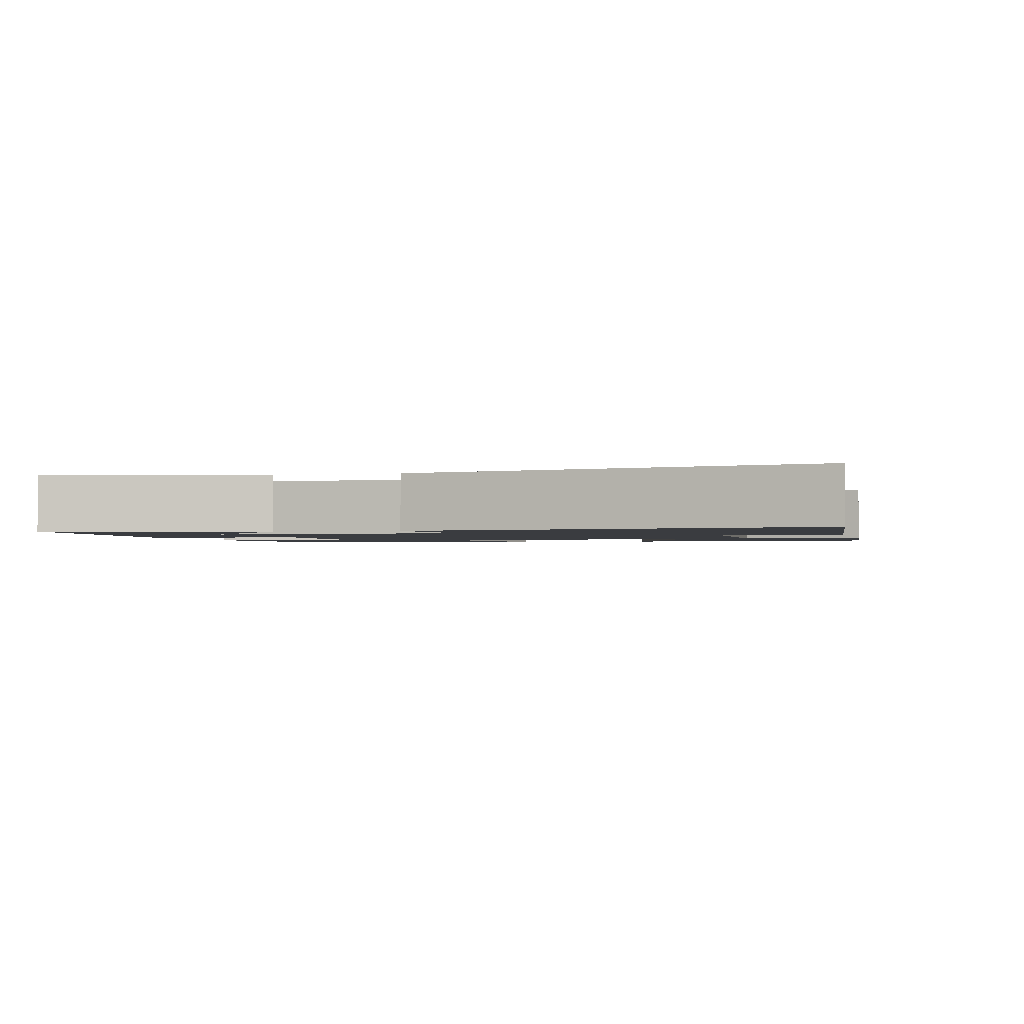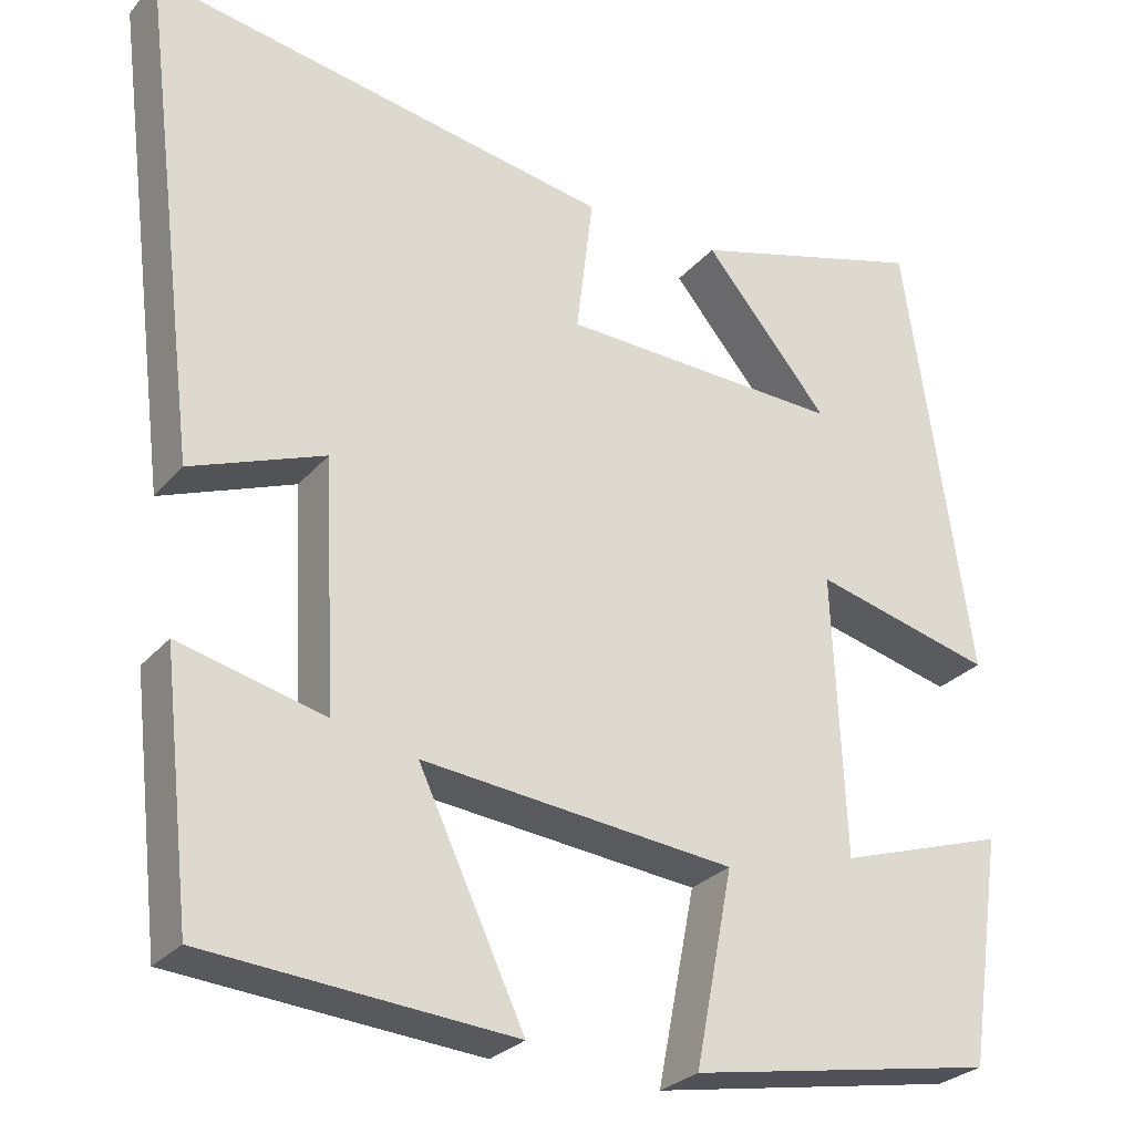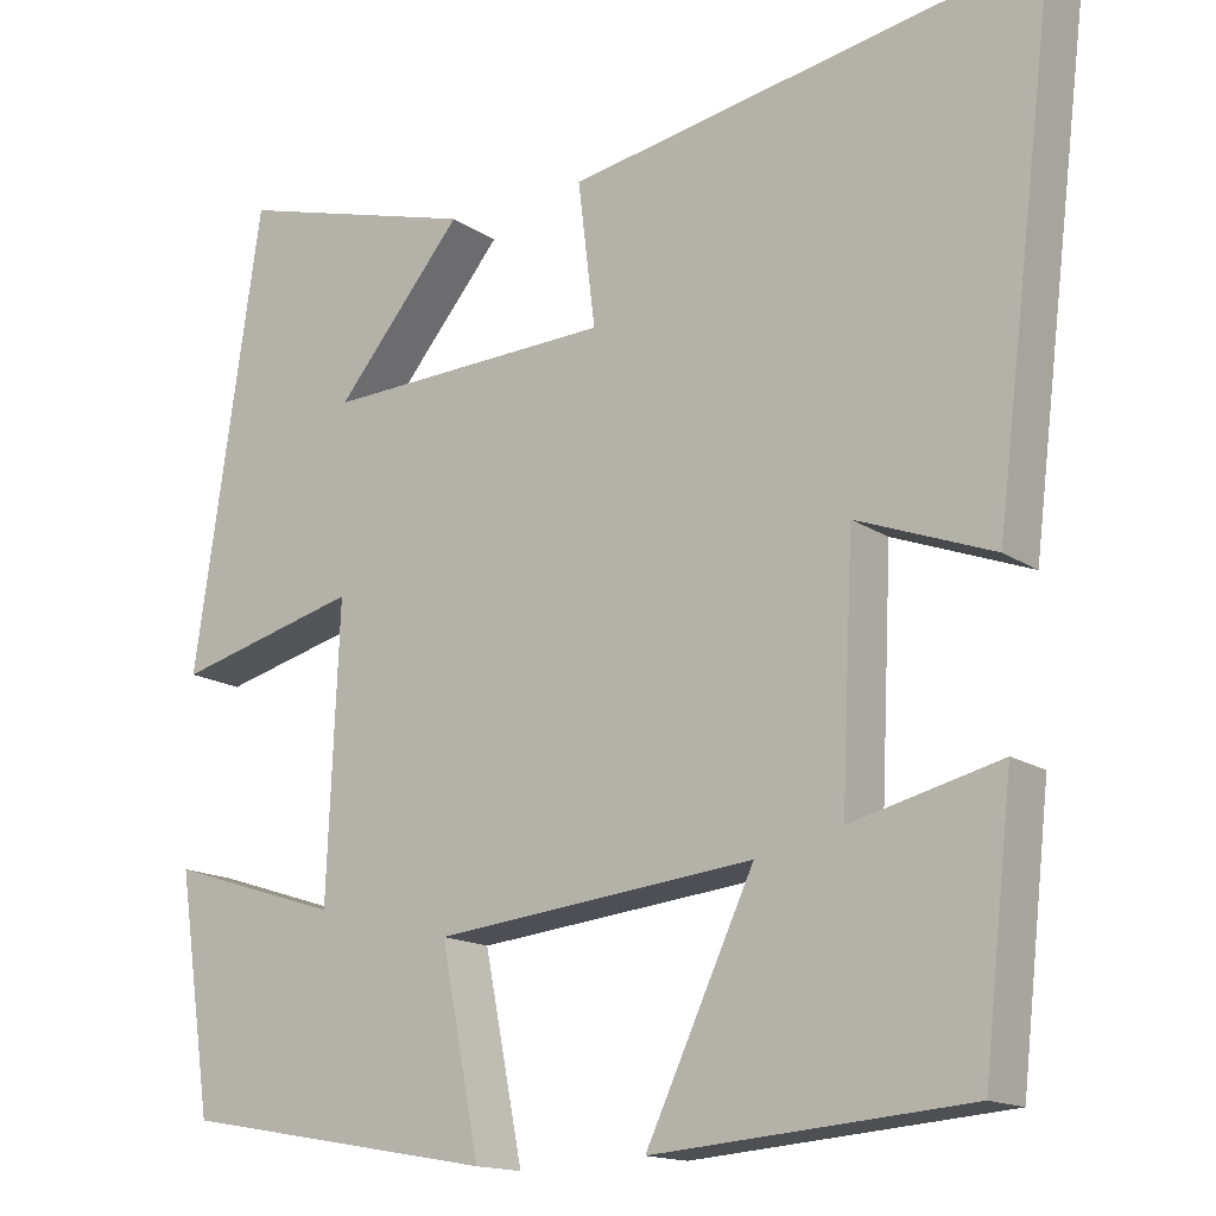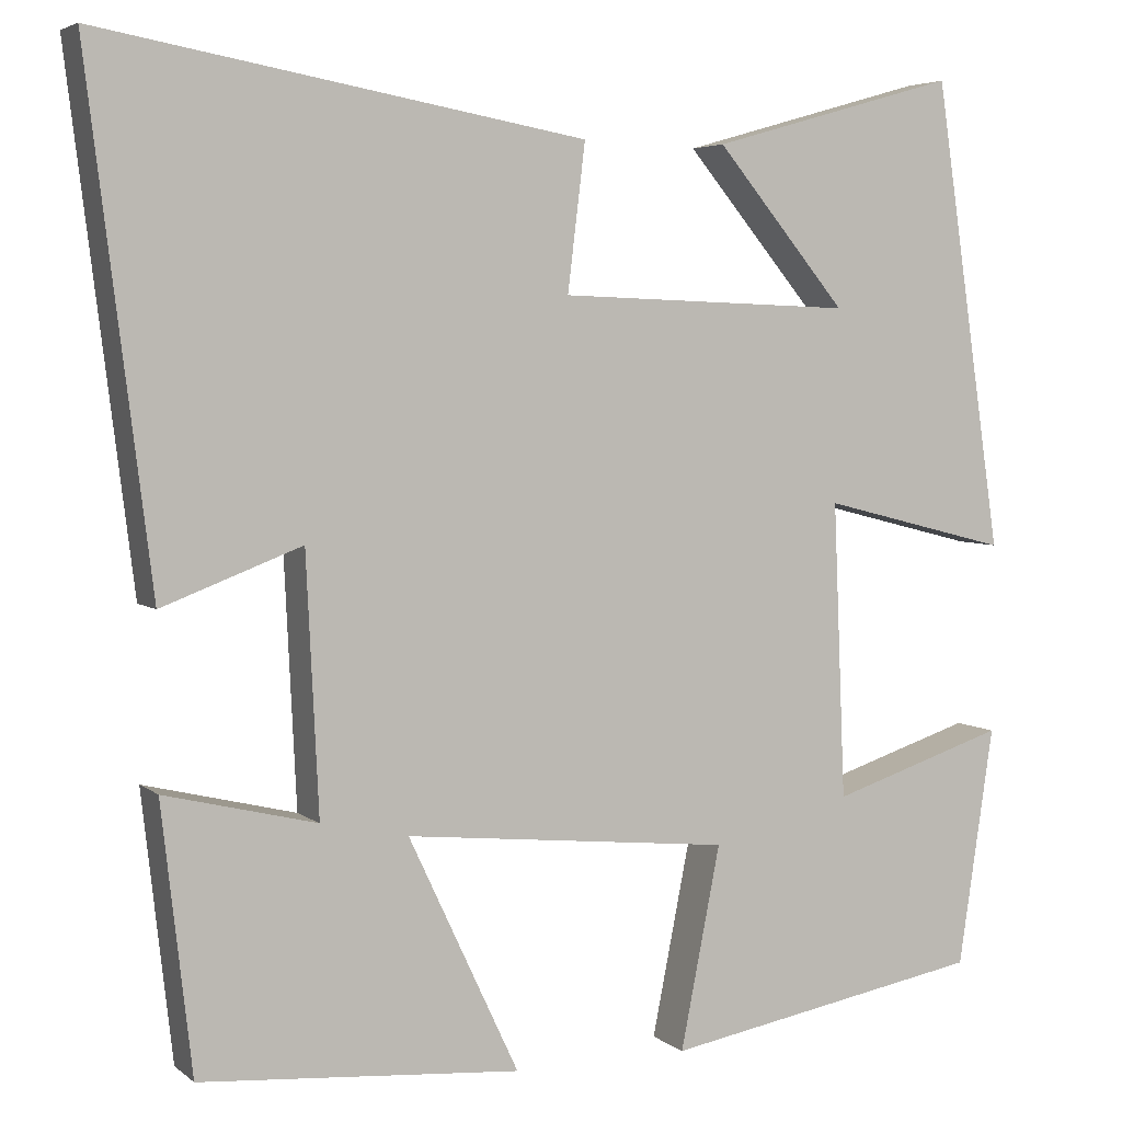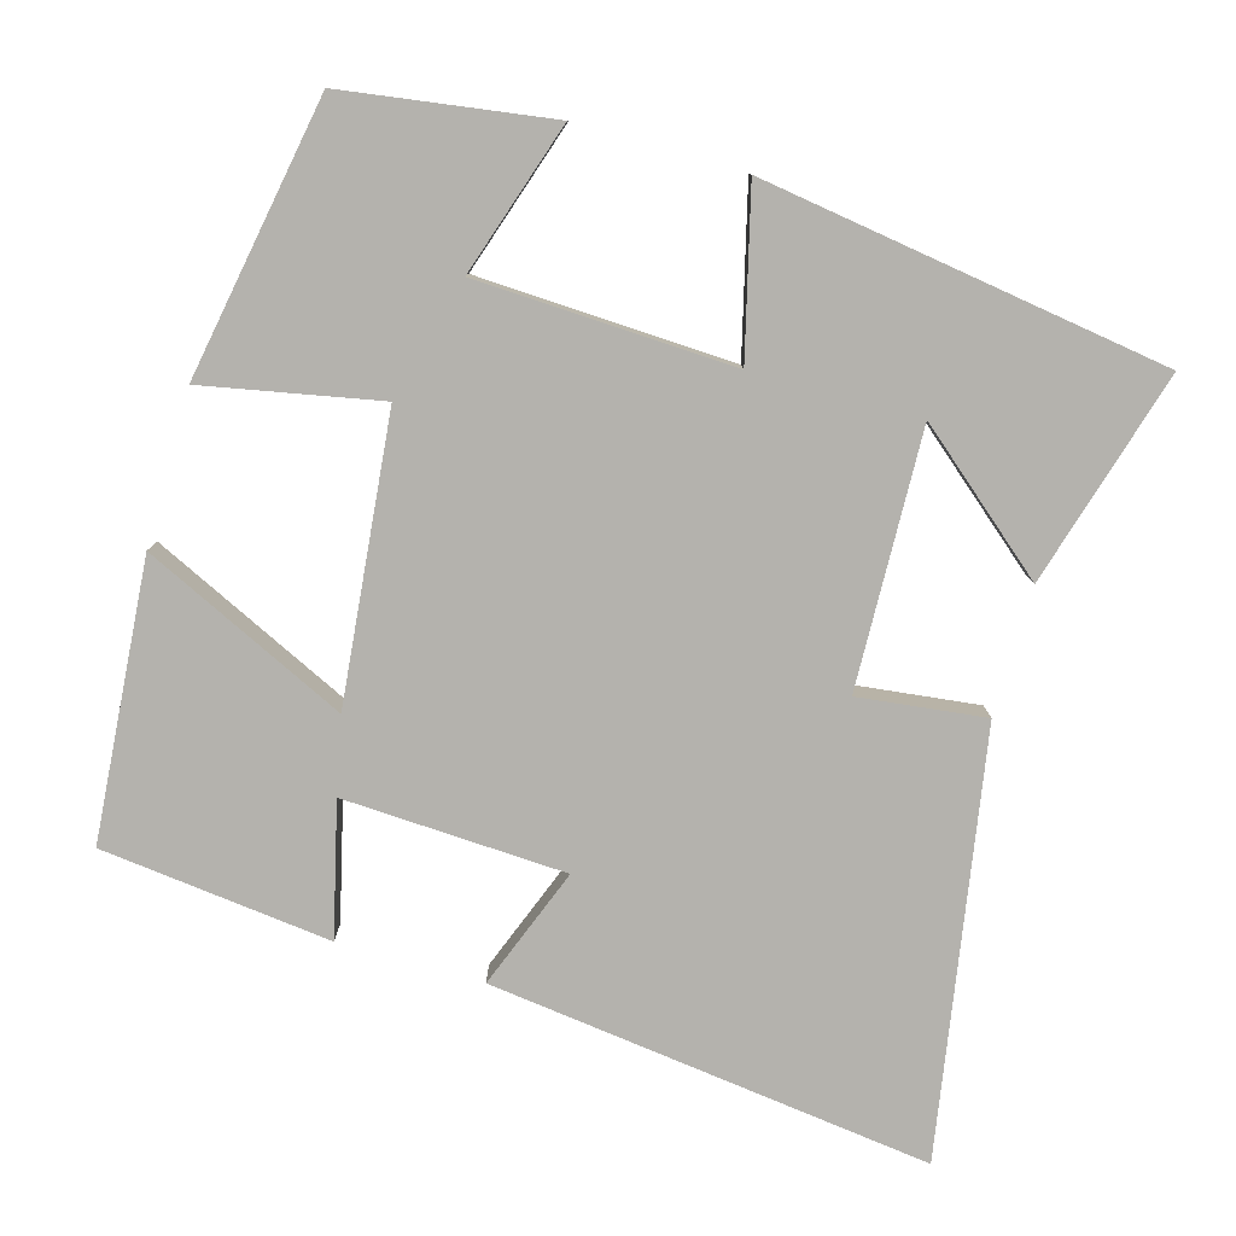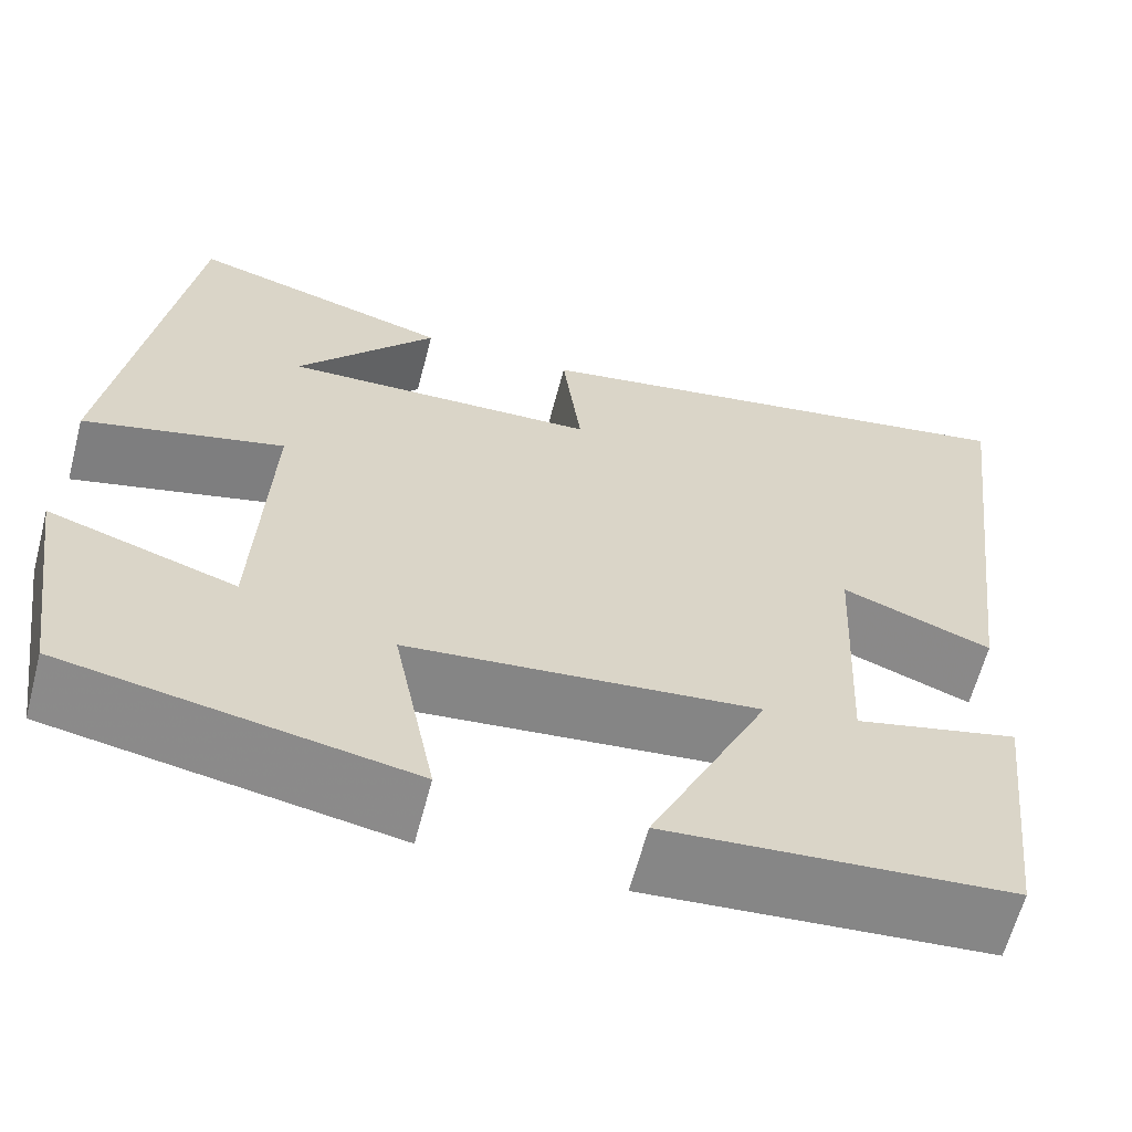
<metadata>
{"format":"obj","ext":"obj","renderer":"f3d","projection":"perspective","resolution":1024,"background":"white","views":[{"elev":-1.6,"azim":15.9,"up":"+Y"},{"elev":-27.6,"azim":148.5,"up":"+Z"},{"elev":-15.4,"azim":35.9,"up":"+Z"},{"elev":4.5,"azim":155.2,"up":"+Z"},{"elev":-79.5,"azim":-106.0,"up":"+Y"},{"elev":-62.9,"azim":-14.7,"up":"+Z"}]}
</metadata>
<code>
v 0.572 0.07 0.596
v 0.5 0.07 0.017
v 0.342 0.07 0.077
v 0.328 0.07 -0.213
v 0.5 0.07 -0.171
v 0.466 0.07 -0.471
v 0.104 0.07 -0.5
v 0.229 0.07 -0.234
v -0.141 0.07 -0.272
v -0.096 0.07 -0.5
v -0.46 0.07 -0.435
v -0.5 0.07 -0.165
v -0.301 0.07 -0.229
v -0.287 0.07 0.105
v -0.5 0.07 0.051
v -0.422 0.07 0.58
v -0.142 0.07 0.5
v -0.29 0.07 0.323
v 0.044 0.07 0.335
v 0.024 0.07 0.5
v 0.572 0 0.596
v 0.5 0 0.017
v 0.342 0 0.077
v 0.328 0 -0.213
v 0.5 0 -0.171
v 0.466 0 -0.471
v 0.104 0 -0.5
v 0.229 0 -0.234
v -0.141 0 -0.272
v -0.096 0 -0.5
v -0.46 0 -0.435
v -0.5 0 -0.165
v -0.301 0 -0.229
v -0.287 0 0.105
v -0.5 0 0.051
v -0.422 0 0.58
v -0.142 0 0.5
v -0.29 0 0.323
v 0.044 0 0.335
v 0.024 0 0.5
f 1 2 3
f 20 1 3
f 19 20 3
f 18 19 3 4
f 16 17 18
f 14 15 16 18
f 14 18 4
f 13 14 4
f 10 11 12 13
f 9 10 13
f 8 9 13 4
f 7 8 4
f 4 5 6 7
f 23 22 21
f 23 21 40
f 23 40 39
f 24 23 39 38
f 38 37 36
f 38 36 35 34
f 24 38 34
f 24 34 33
f 33 32 31 30
f 33 30 29
f 24 33 29 28
f 24 28 27
f 27 26 25 24
f 1 21 22 2
f 2 22 23 3
f 3 23 24 4
f 4 24 25 5
f 5 25 26 6
f 6 26 27 7
f 7 27 28 8
f 8 28 29 9
f 9 29 30 10
f 10 30 31 11
f 11 31 32 12
f 12 32 33 13
f 13 33 34 14
f 14 34 35 15
f 15 35 36 16
f 16 36 37 17
f 17 37 38 18
f 18 38 39 19
f 19 39 40 20
f 20 40 21 1

</code>
